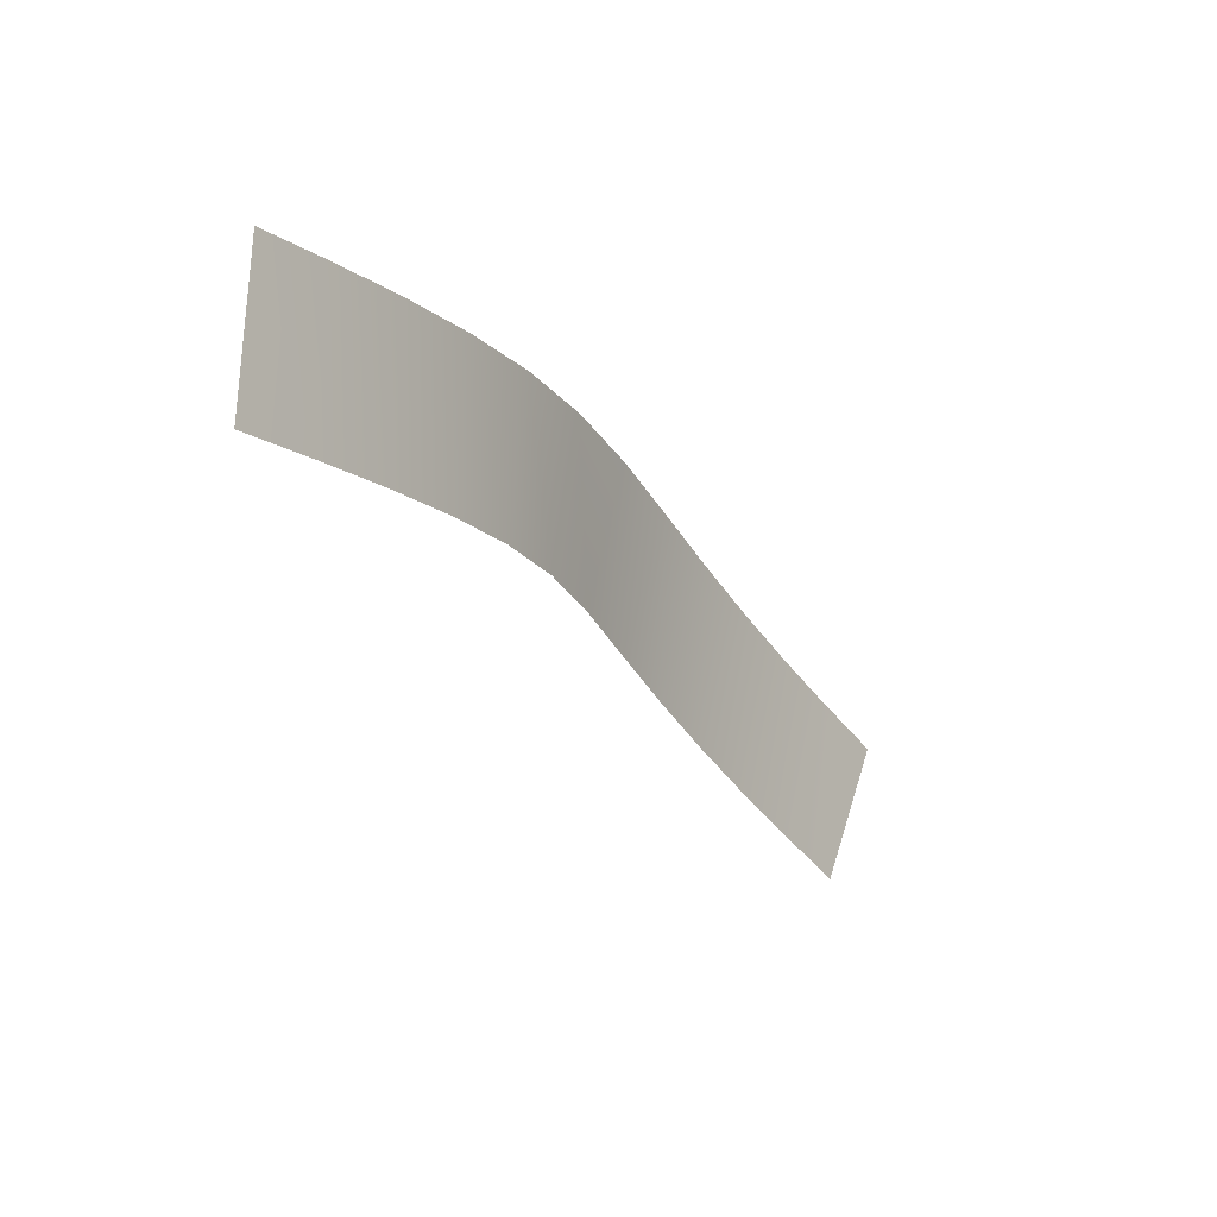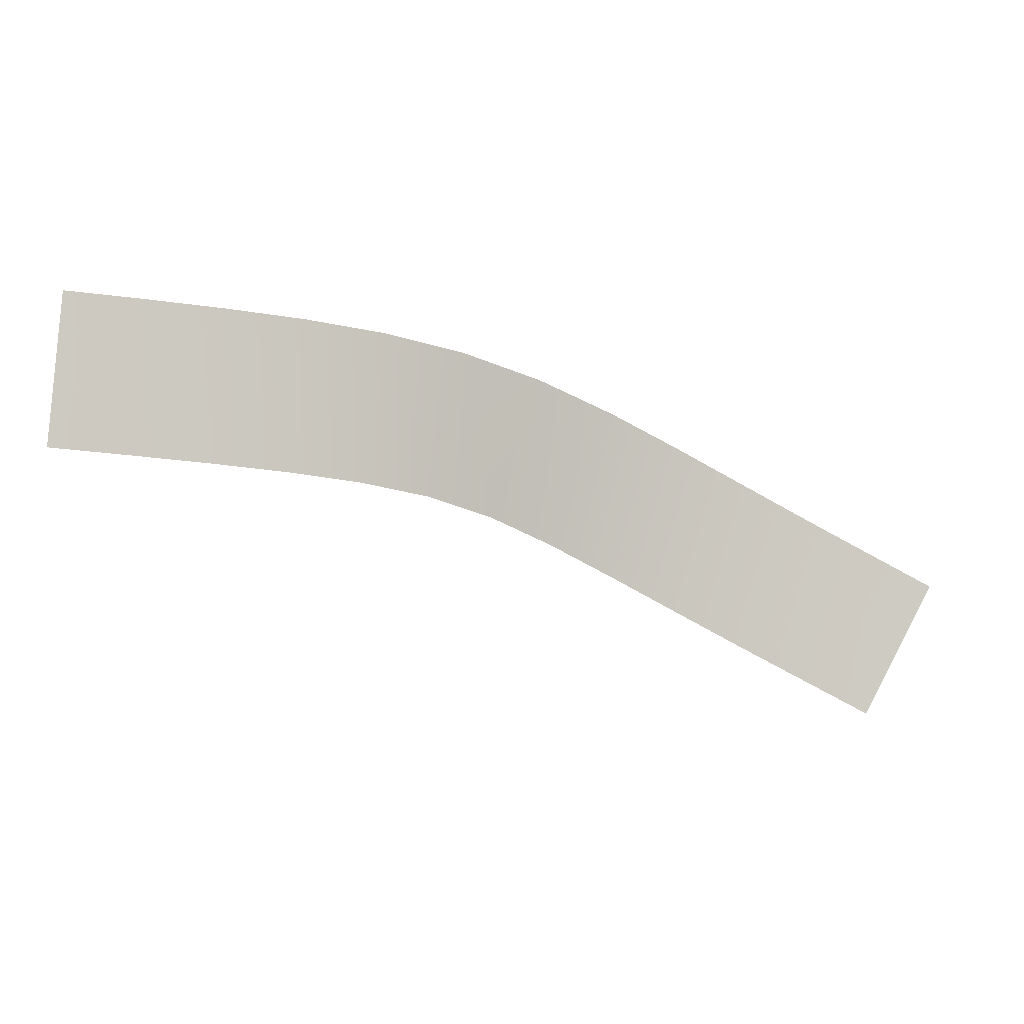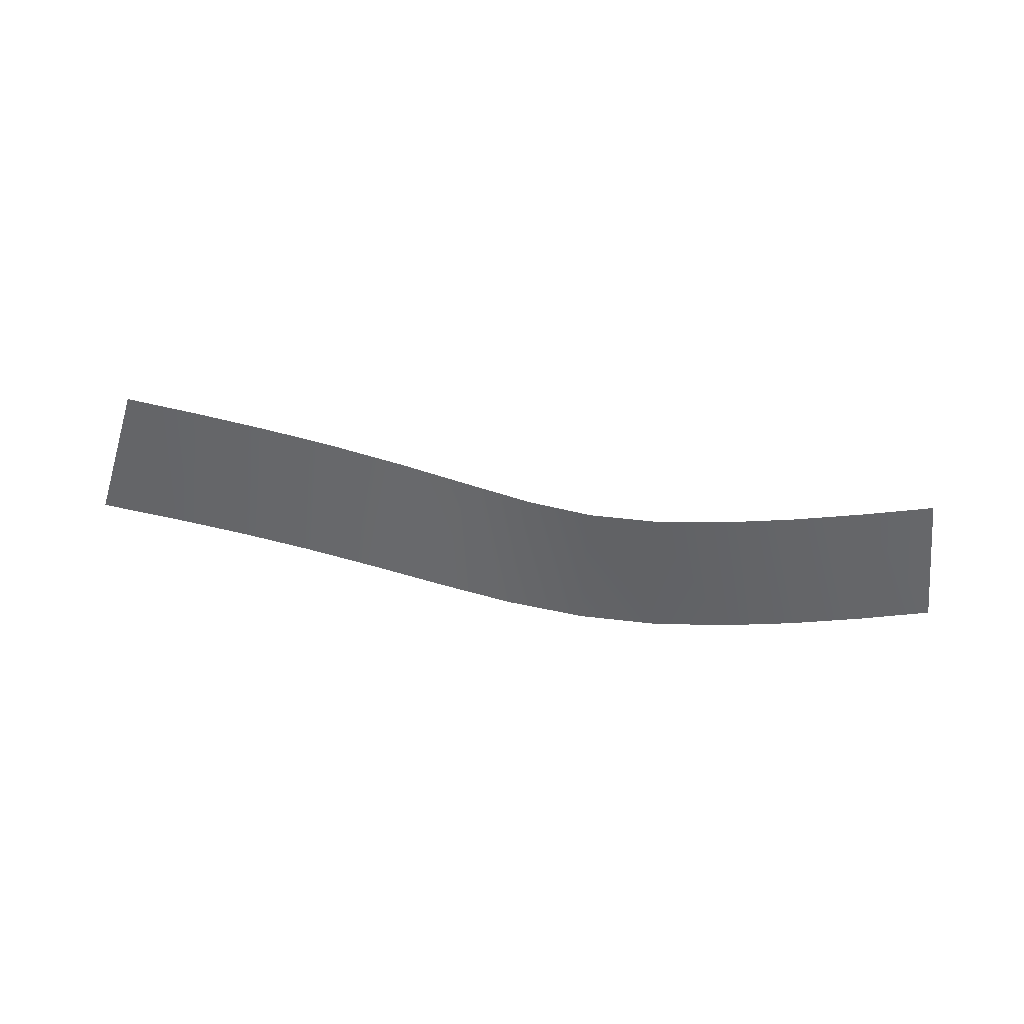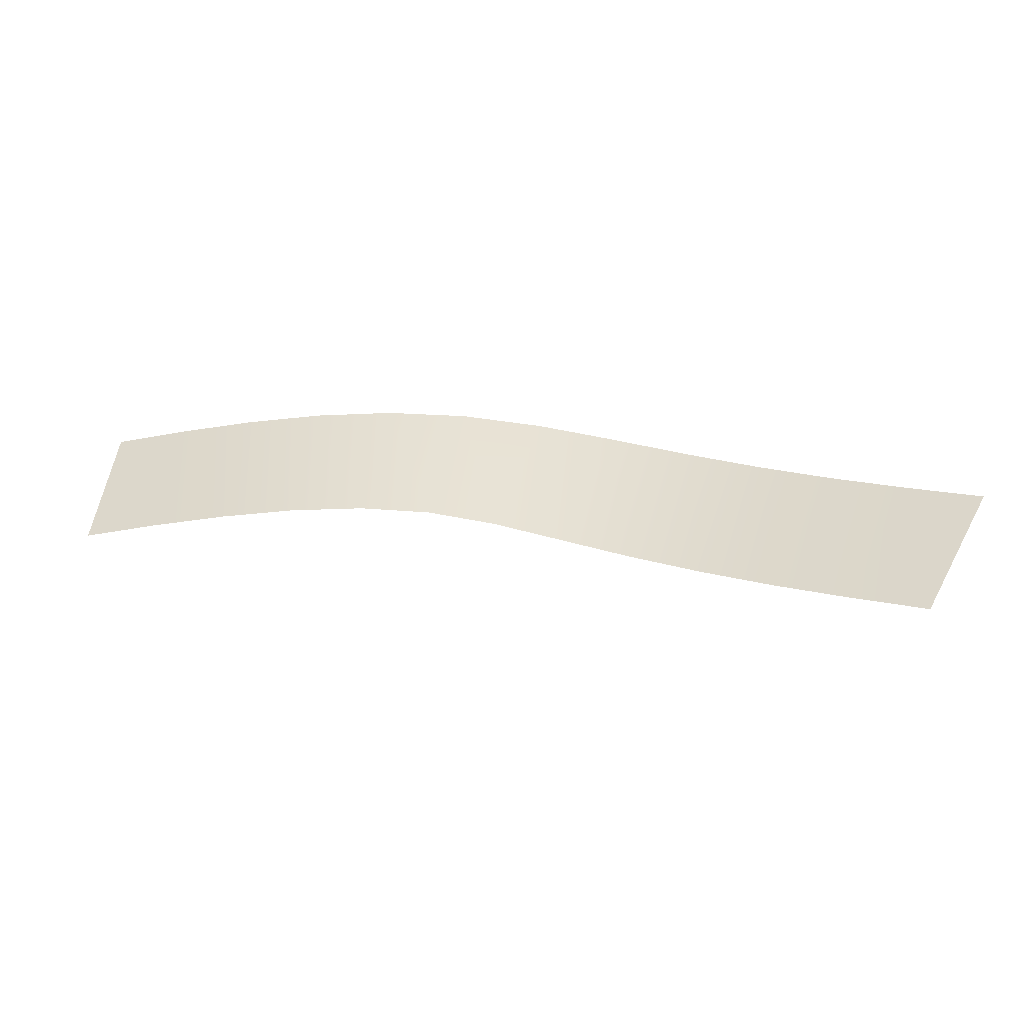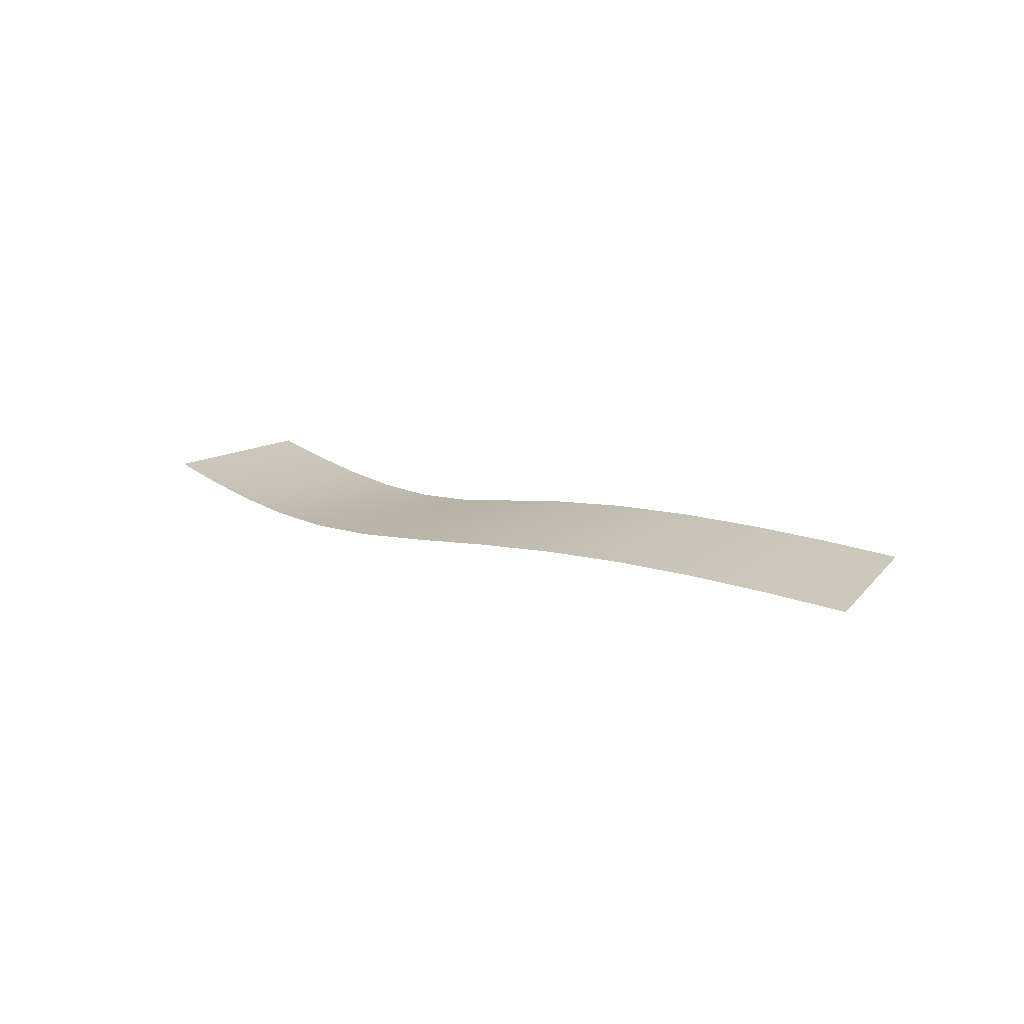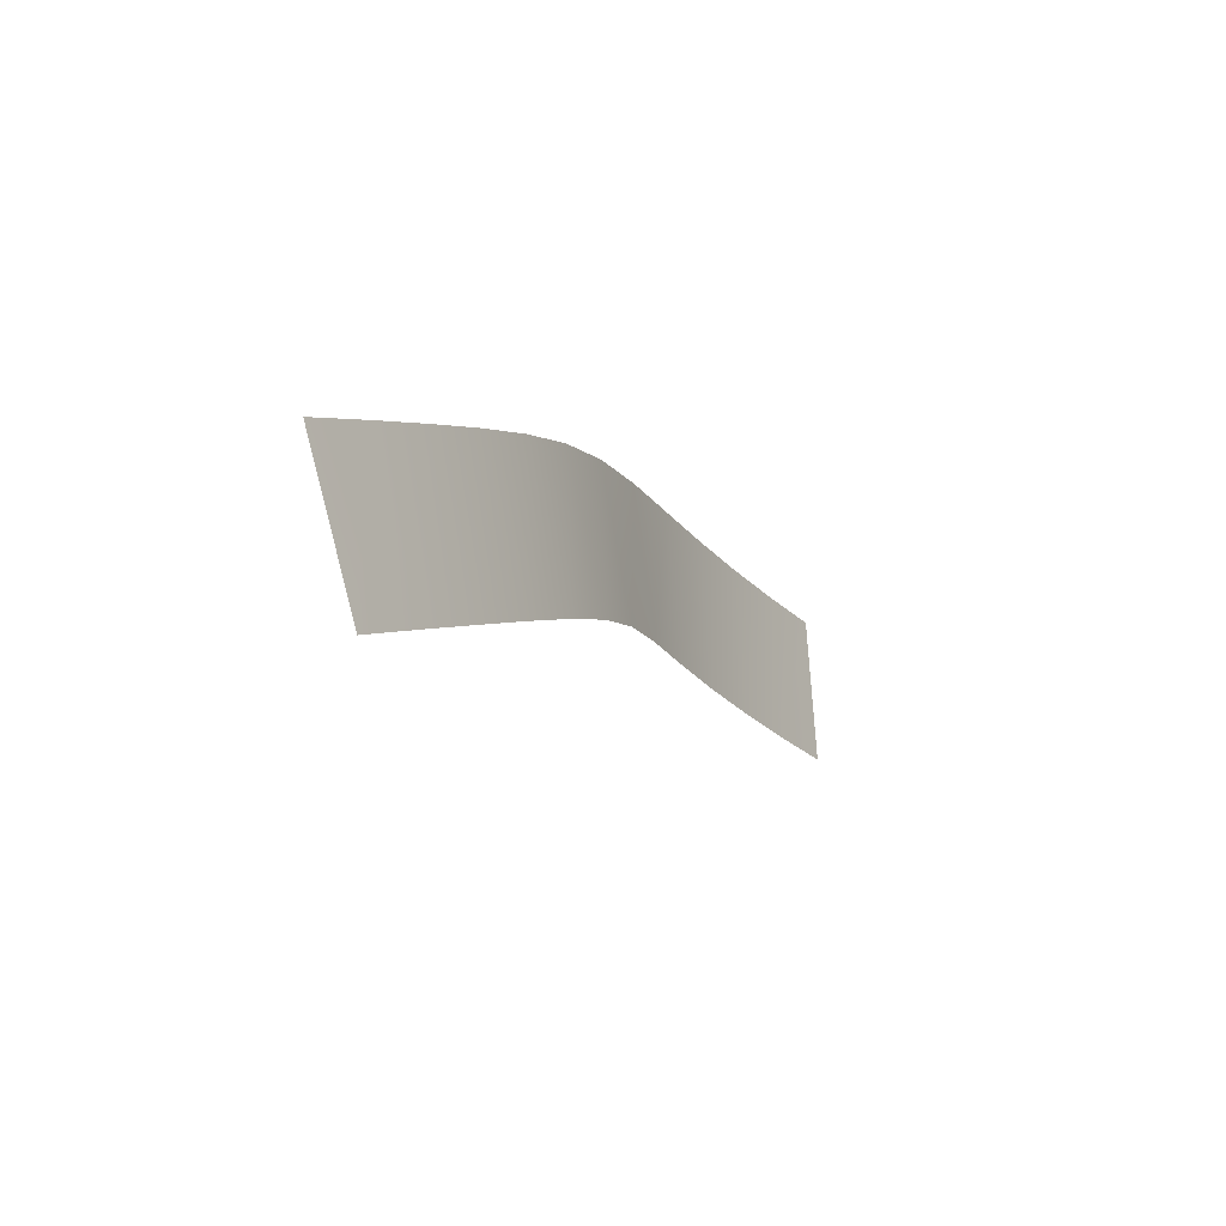
<metadata>
{"format":"obj","ext":"obj","renderer":"f3d","projection":"perspective","resolution":1024,"background":"white","views":[{"elev":-10.6,"azim":-51.1,"up":"+Z"},{"elev":-3.2,"azim":-9.4,"up":"+Z"},{"elev":-51.9,"azim":-168.9,"up":"+Y"},{"elev":-48.3,"azim":14.9,"up":"+Z"},{"elev":21.0,"azim":57.3,"up":"+Y"},{"elev":-28.9,"azim":121.3,"up":"+Z"}]}
</metadata>
<code>
g Markers3
v -306 65.13 574.9
v -306 65.13 574.9
v -310.7 65.13 566.2
v -310.7 65.13 566.2
v -310.7 65.29 577.4
v -310.7 65.29 577.4
v -315.2 65.29 568.5
v -315.2 65.29 568.5
v -315.1 65.33 579.7
v -315.1 65.33 579.7
v -319.7 65.33 570.8
v -319.7 65.33 570.8
v -319.7 65.21 582
v -319.7 65.21 582
v -324.3 65.21 573.2
v -324.3 65.21 573.2
v -324.2 64.87 584.4
v -324.2 64.87 584.4
v -328.7 64.87 575.5
v -328.7 64.87 575.5
v -329 64.26 586.6
v -329 64.26 586.6
v -333.1 64.26 577.6
v -333.1 64.26 577.6
v -334 63.36 588.7
v -334 63.36 588.7
v -337.3 63.36 579.4
v -337.3 63.36 579.4
v -339.3 62.35 590.2
v -339.3 62.35 590.2
v -341.5 62.35 580.7
v -341.5 62.35 580.7
v -344.6 61.51 591.3
v -344.6 61.51 591.3
v -346 61.51 581.5
v -346 61.51 581.5
v -349.8 60.96 592
v -349.8 60.96 592
v -350.9 60.96 582.1
v -350.9 60.96 582.1
v -354.9 60.67 592.5
v -354.9 60.67 592.5
v -355.8 60.67 582.6
v -355.8 60.67 582.6
v -360 60.58 593
v -360 60.58 593
v -360.9 60.58 583
v -360.9 60.58 583
v -365.1 60.65 593.4
v -365.1 60.65 593.4
v -365.9 60.65 583.4
v -365.9 60.65 583.4
f 5 1 3
f 7 5 3
f 9 5 7
f 11 9 7
f 13 9 11
f 15 13 11
f 17 13 15
f 19 17 15
f 21 17 19
f 23 21 19
f 25 21 23
f 27 25 23
f 29 25 27
f 31 29 27
f 33 29 31
f 35 33 31
f 37 33 35
f 39 37 35
f 41 37 39
f 43 41 39
f 45 41 43
f 47 45 43
f 49 45 47
f 51 49 47

</code>
